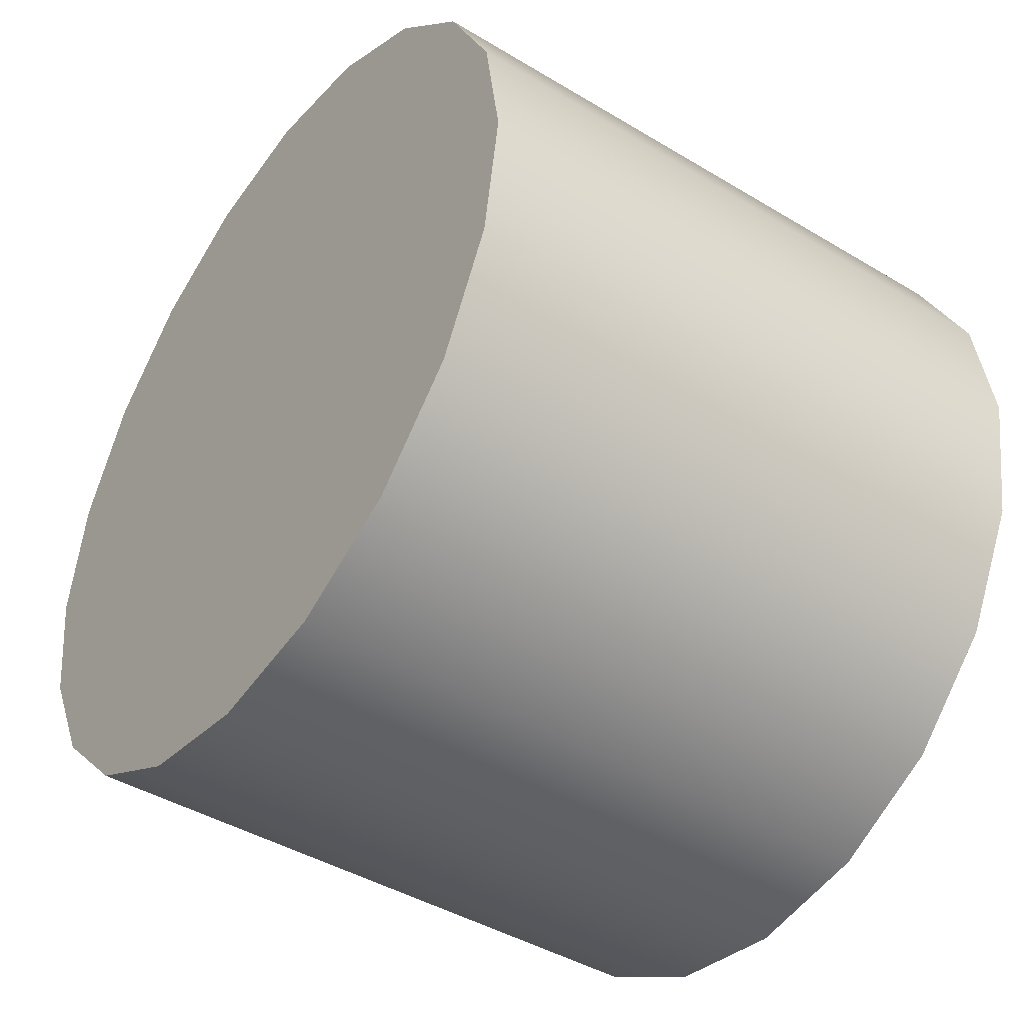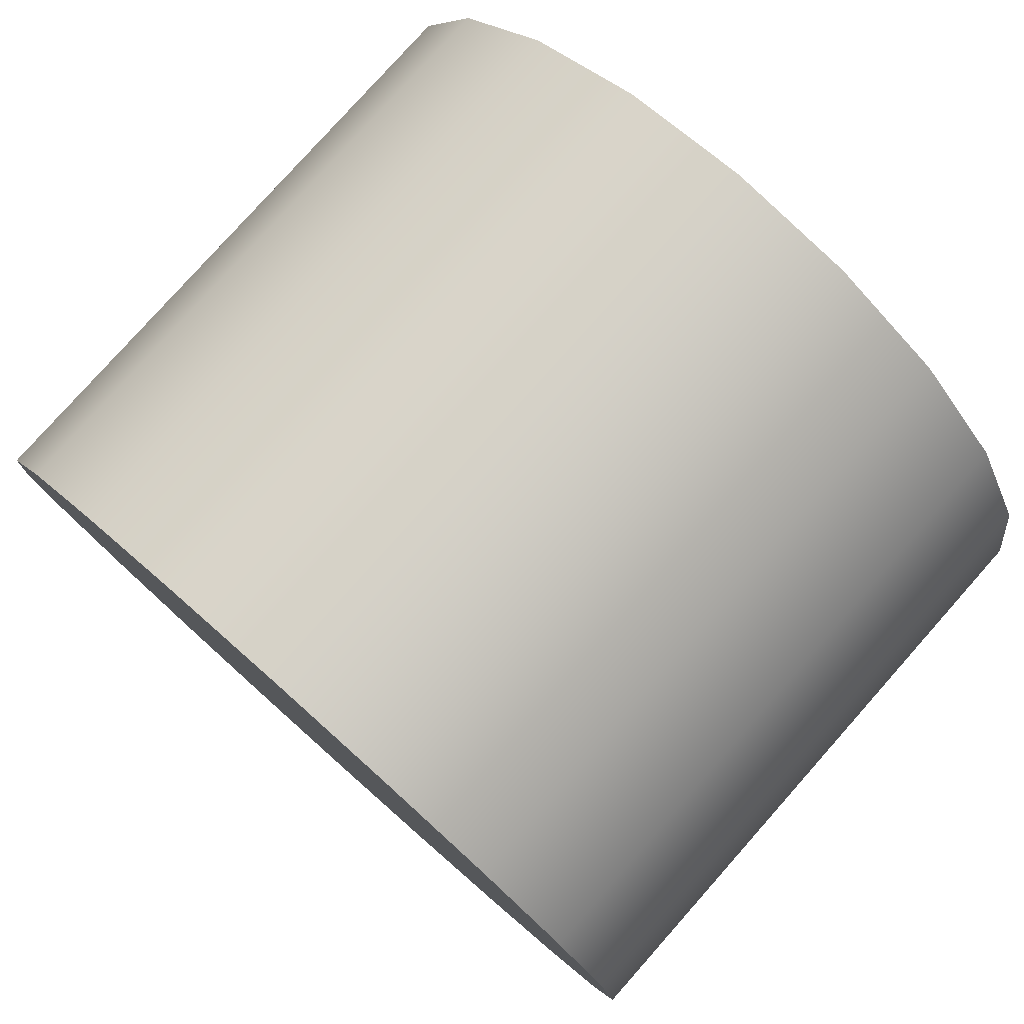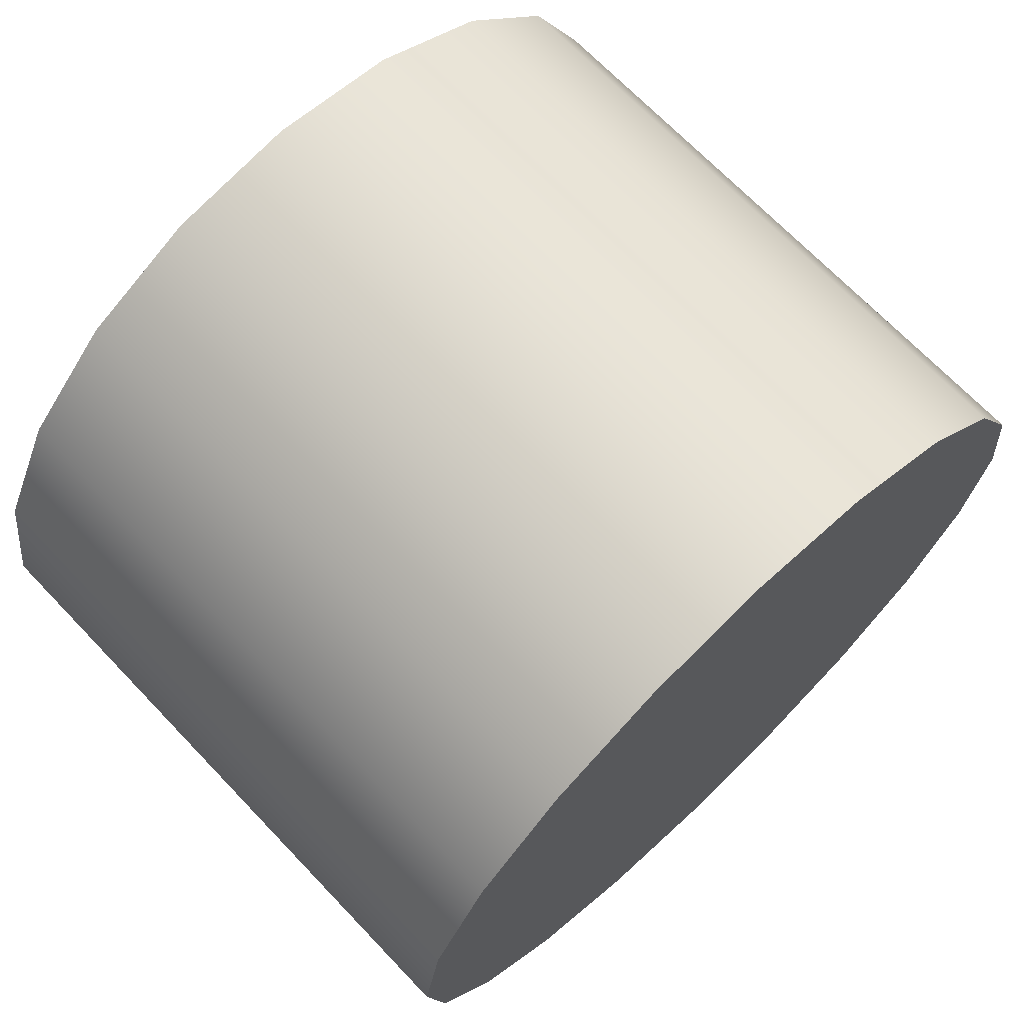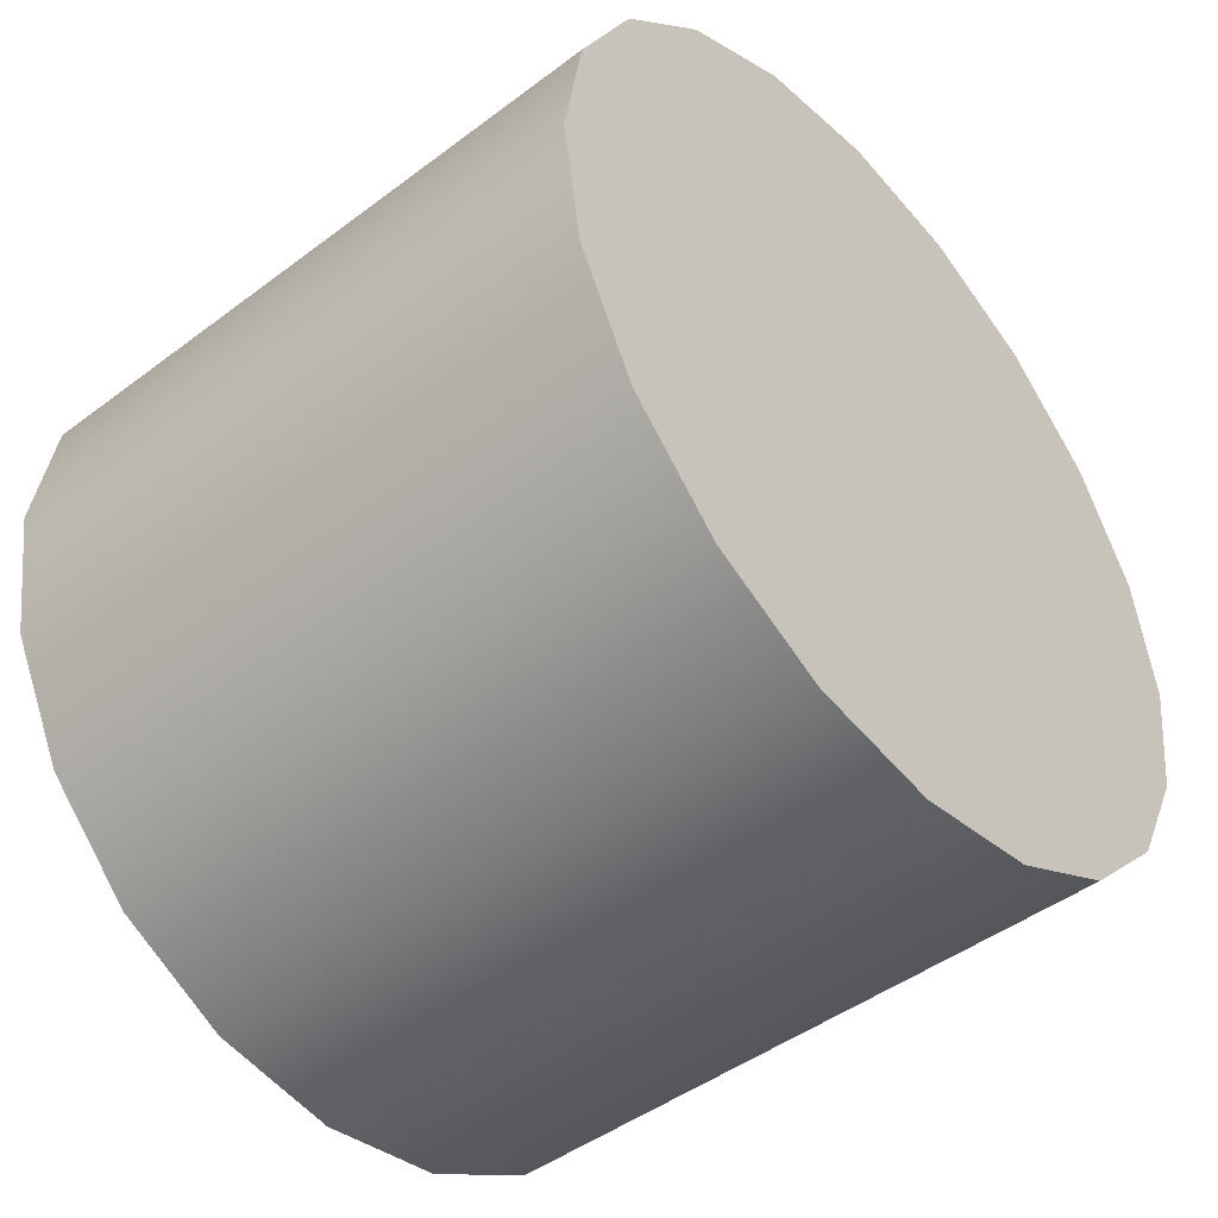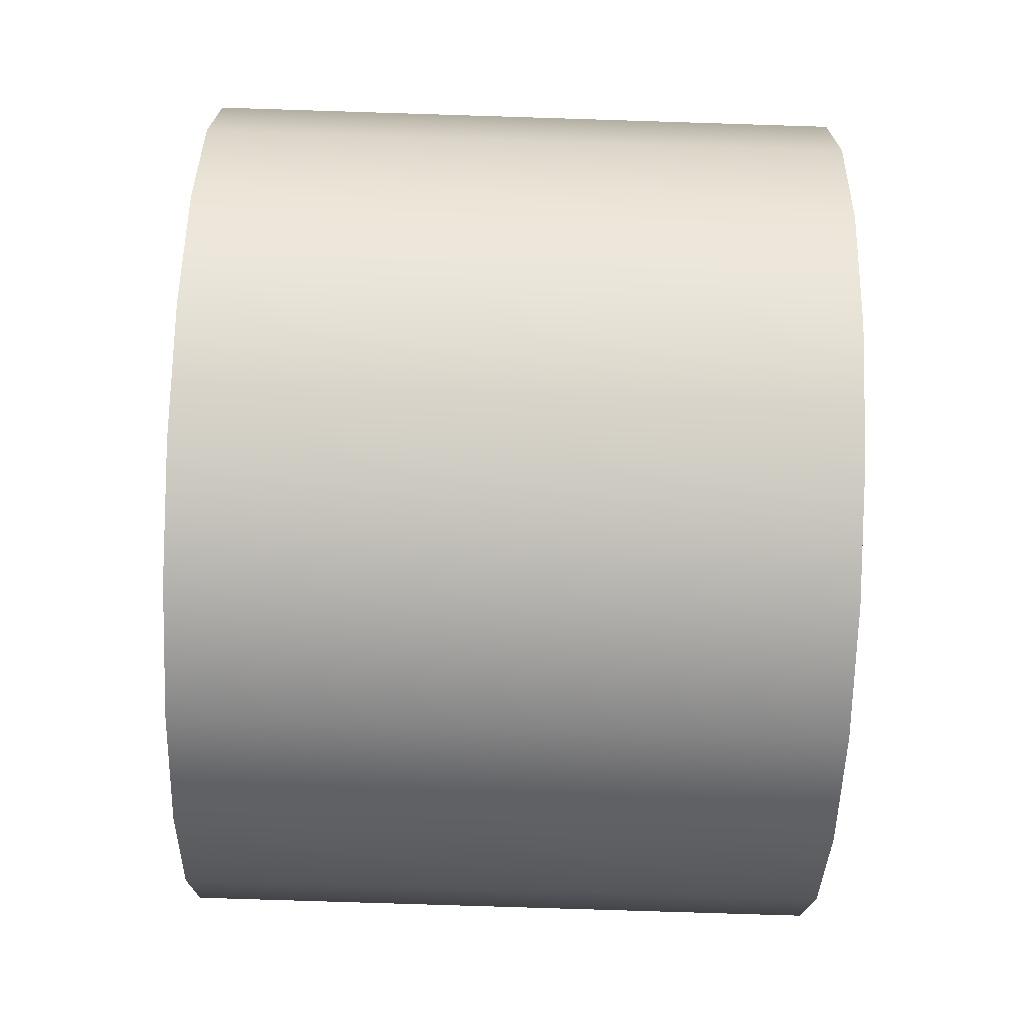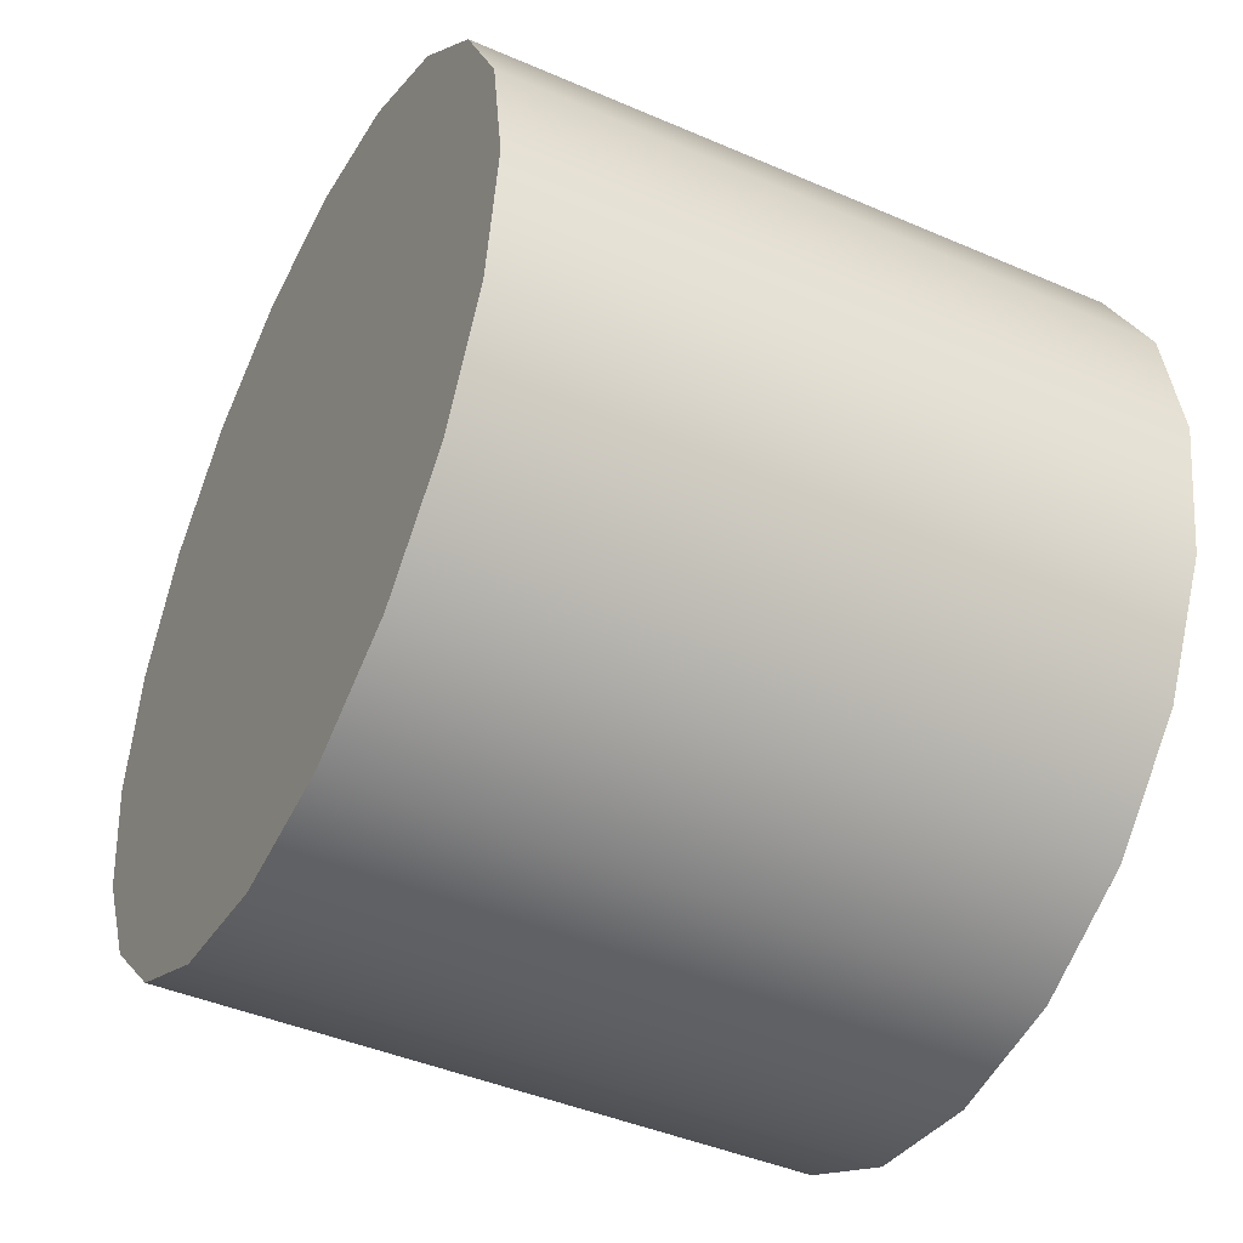
<metadata>
{"format":"obj","ext":"obj","renderer":"f3d","projection":"perspective","resolution":1024,"background":"white","views":[{"elev":-42.9,"azim":-35.6,"up":"+Y"},{"elev":79.0,"azim":131.6,"up":"+Y"},{"elev":69.5,"azim":46.3,"up":"+Z"},{"elev":-46.0,"azim":40.8,"up":"+Y"},{"elev":-79.7,"azim":178.2,"up":"+Y"},{"elev":-43.8,"azim":153.1,"up":"+Y"}]}
</metadata>
<code>
g default
v -0.3051 1.625 -0.05448
v -0.3051 1.627 -0.05837
v -0.3051 1.63 -0.06146
v -0.3051 1.634 -0.06345
v -0.3051 1.638 -0.06413
v -0.3051 1.643 -0.06345
v -0.3051 1.647 -0.06146
v -0.3051 1.65 -0.05837
v -0.3051 1.652 -0.05448
v -0.3051 1.652 -0.05016
v -0.3051 1.652 -0.04584
v -0.3051 1.65 -0.04195
v -0.3051 1.647 -0.03886
v -0.3051 1.643 -0.03687
v -0.3051 1.638 -0.03619
v -0.3051 1.634 -0.03687
v -0.3051 1.63 -0.03886
v -0.3051 1.627 -0.04195
v -0.3051 1.625 -0.04584
v -0.3051 1.624 -0.05016
v -0.3261 1.625 -0.05448
v -0.3261 1.627 -0.05837
v -0.3261 1.63 -0.06146
v -0.3261 1.634 -0.06345
v -0.3261 1.638 -0.06413
v -0.3261 1.643 -0.06345
v -0.3261 1.647 -0.06146
v -0.3261 1.65 -0.05837
v -0.3261 1.652 -0.05448
v -0.3261 1.652 -0.05016
v -0.3261 1.652 -0.04584
v -0.3261 1.65 -0.04195
v -0.3261 1.647 -0.03886
v -0.3261 1.643 -0.03687
v -0.3261 1.638 -0.03619
v -0.3261 1.634 -0.03687
v -0.3261 1.63 -0.03886
v -0.3261 1.627 -0.04195
v -0.3261 1.625 -0.04584
v -0.3261 1.624 -0.05016
v -0.3051 1.638 -0.05016
v -0.3261 1.638 -0.05016
g polySurface12
f 1 21 22 2
f 2 22 23 3
f 3 23 24 4
f 4 24 25 5
f 5 25 26 6
f 6 26 27 7
f 7 27 28 8
f 8 28 29 9
f 9 29 30 10
f 10 30 31 11
f 11 31 32 12
f 12 32 33 13
f 13 33 34 14
f 14 34 35 15
f 15 35 36 16
f 16 36 37 17
f 17 37 38 18
f 18 38 39 19
f 19 39 40 20
f 20 40 21 1
f 2 41 1
f 3 41 2
f 4 41 3
f 5 41 4
f 6 41 5
f 7 41 6
f 8 41 7
f 9 41 8
f 10 41 9
f 11 41 10
f 12 41 11
f 13 41 12
f 14 41 13
f 15 41 14
f 16 41 15
f 17 41 16
f 18 41 17
f 19 41 18
f 20 41 19
f 1 41 20
f 21 42 22
f 22 42 23
f 23 42 24
f 24 42 25
f 25 42 26
f 26 42 27
f 27 42 28
f 28 42 29
f 29 42 30
f 30 42 31
f 31 42 32
f 32 42 33
f 33 42 34
f 34 42 35
f 35 42 36
f 36 42 37
f 37 42 38
f 38 42 39
f 39 42 40
f 40 42 21

</code>
